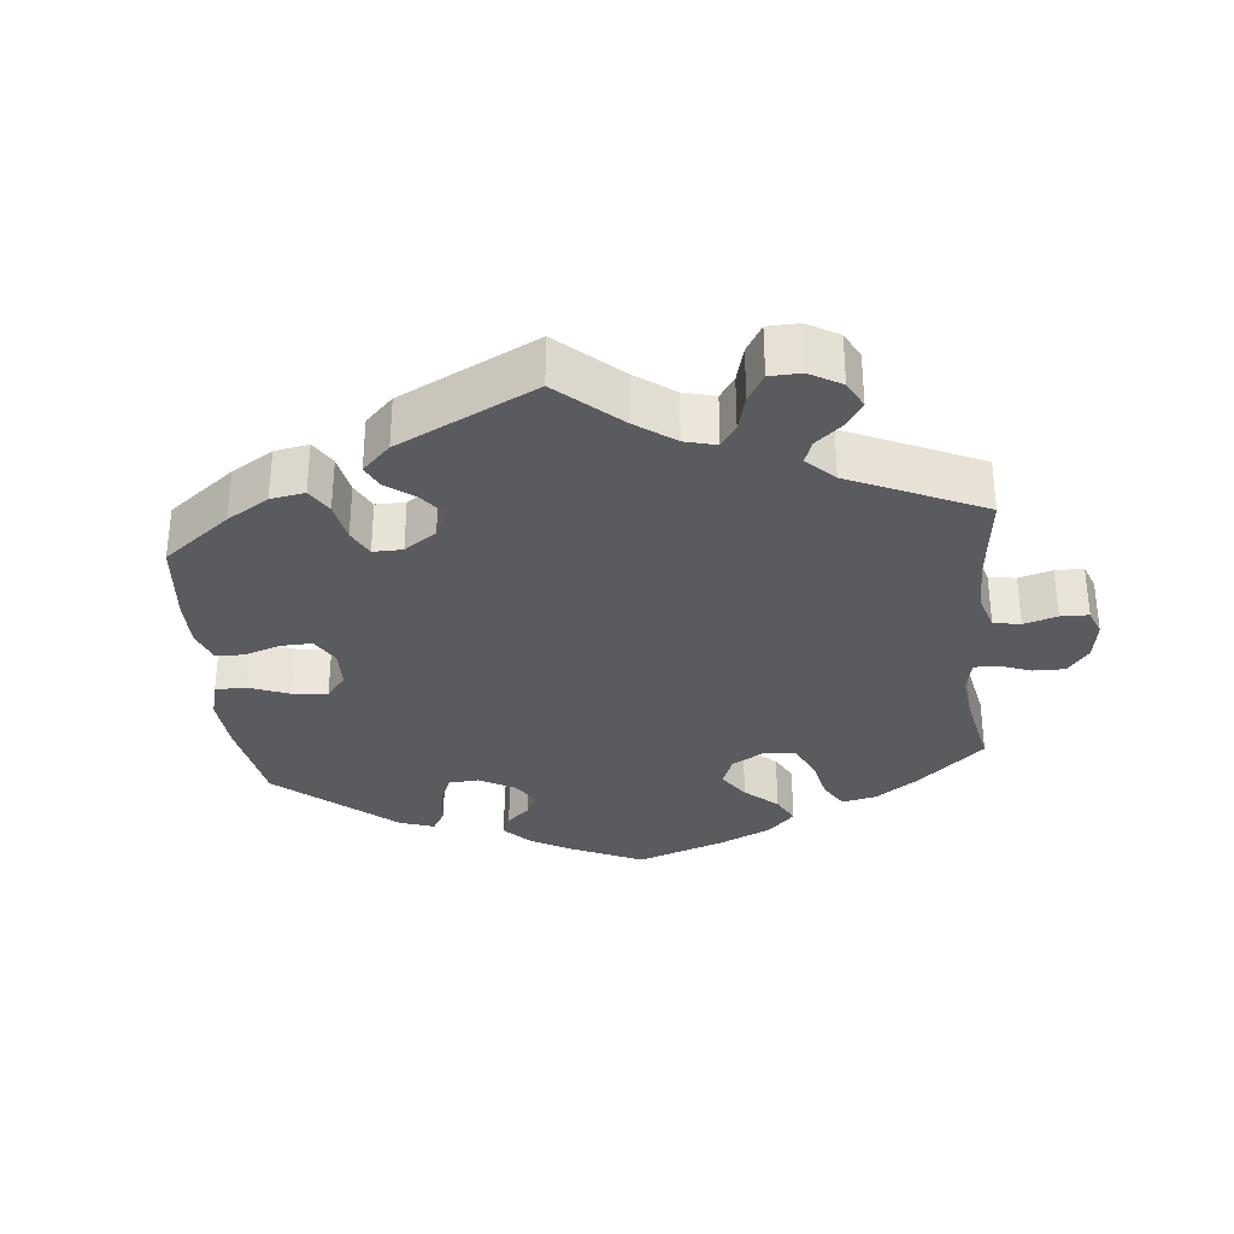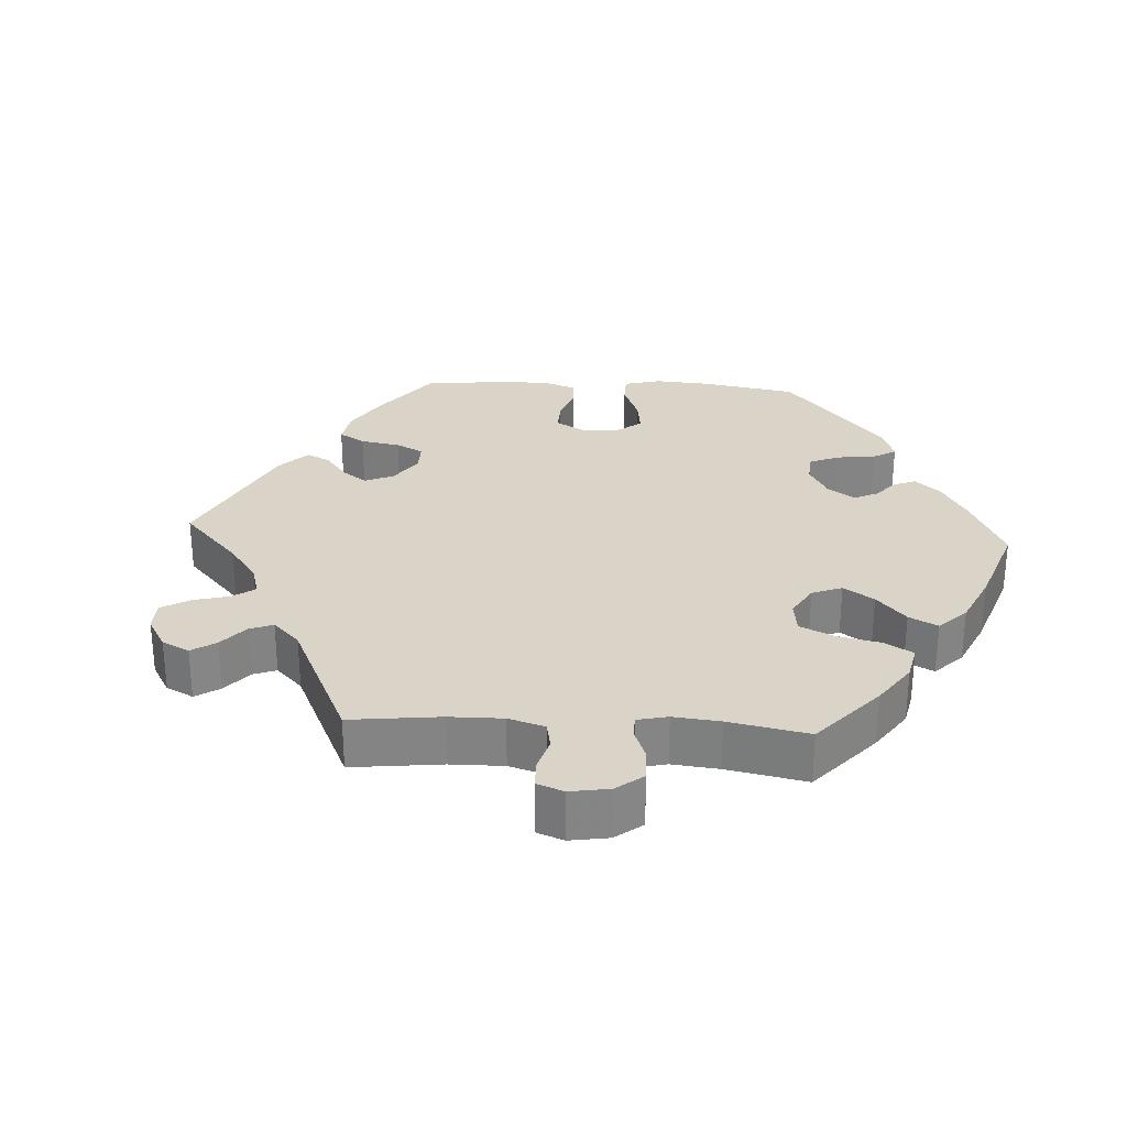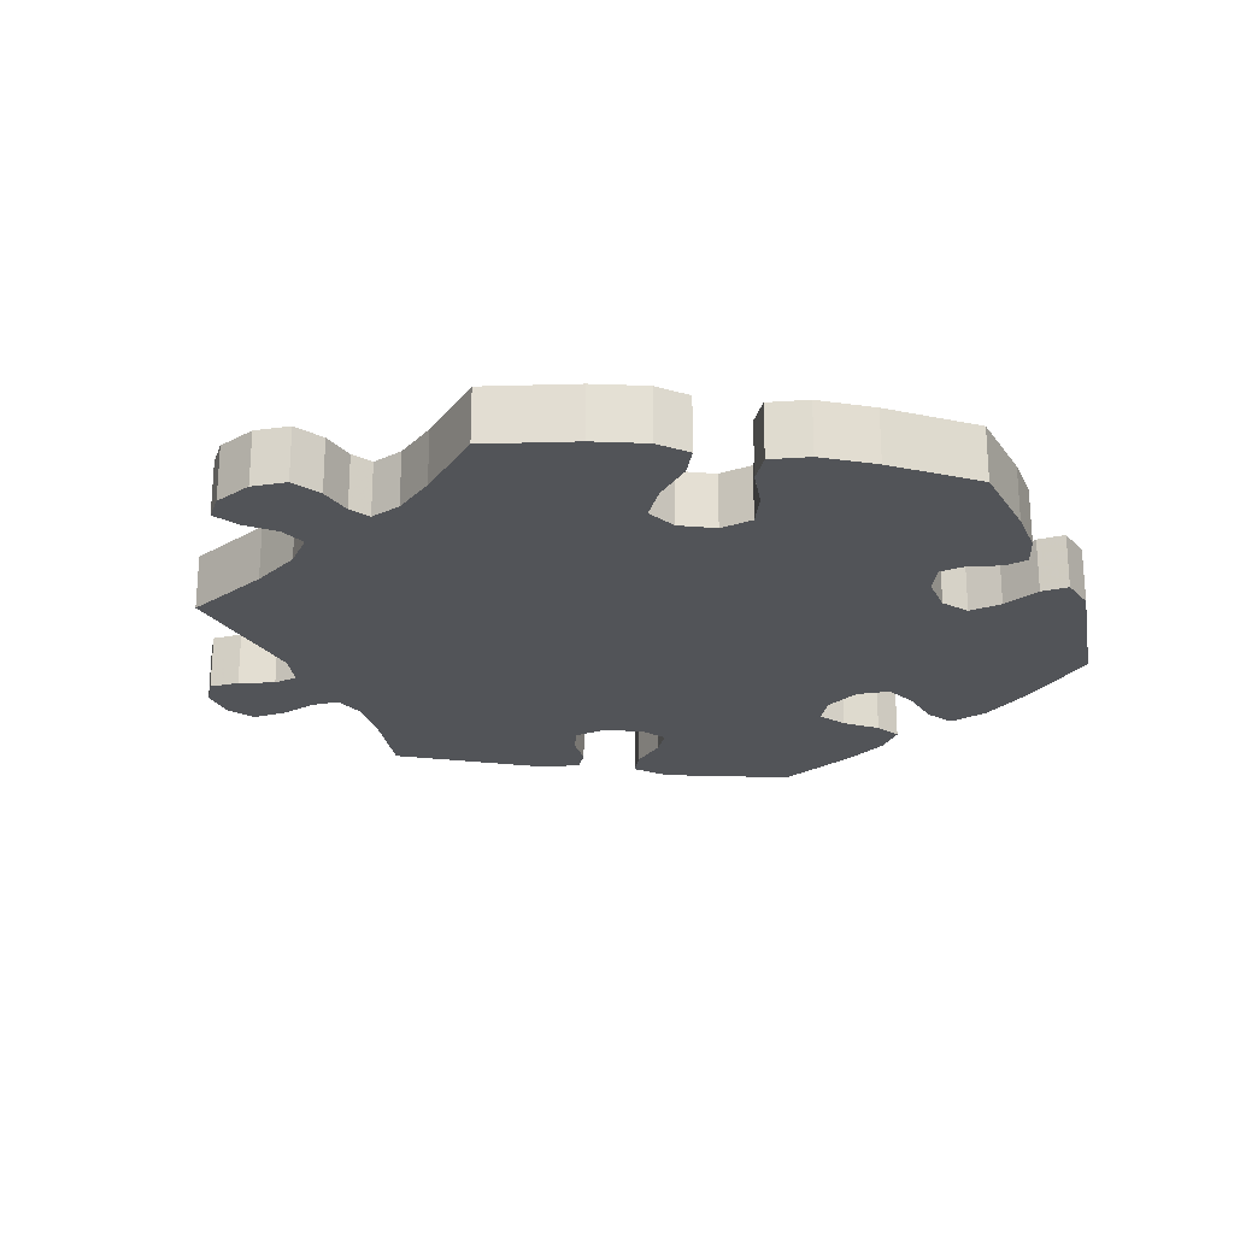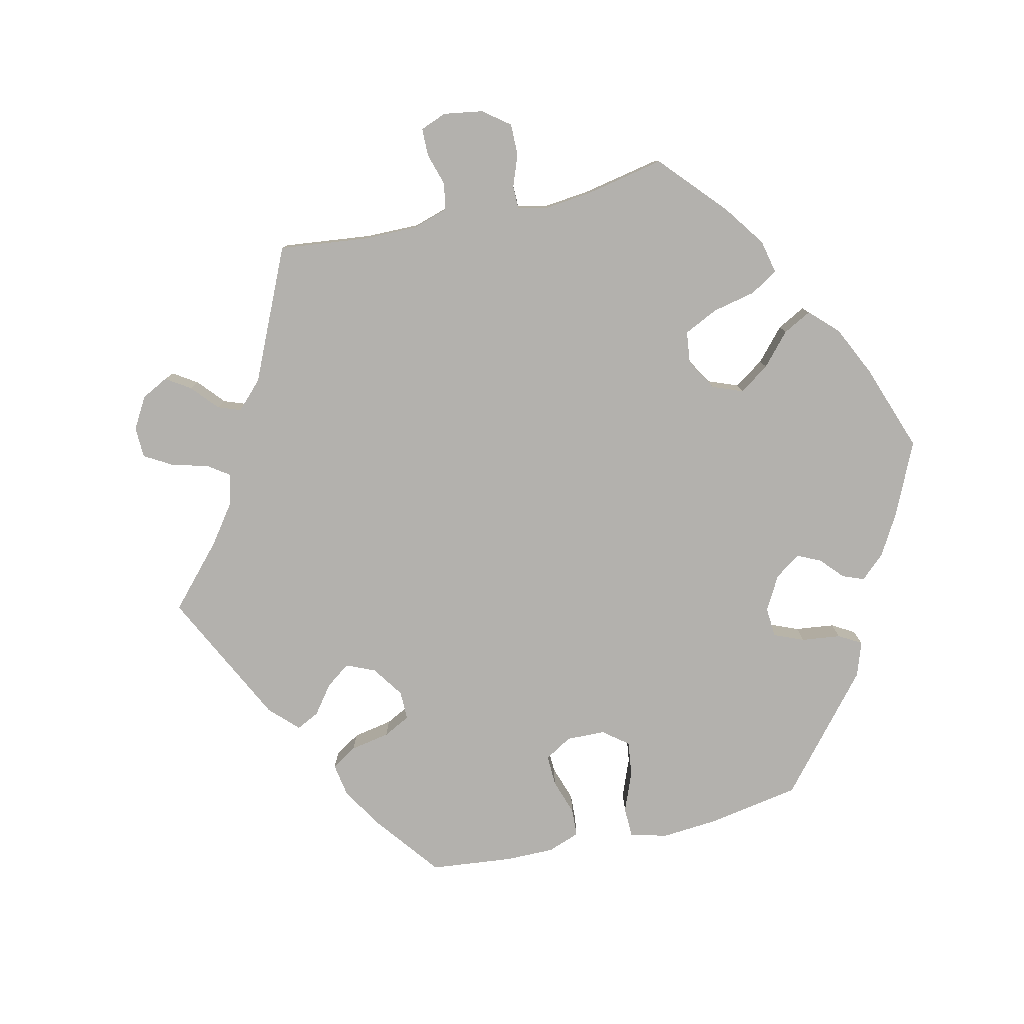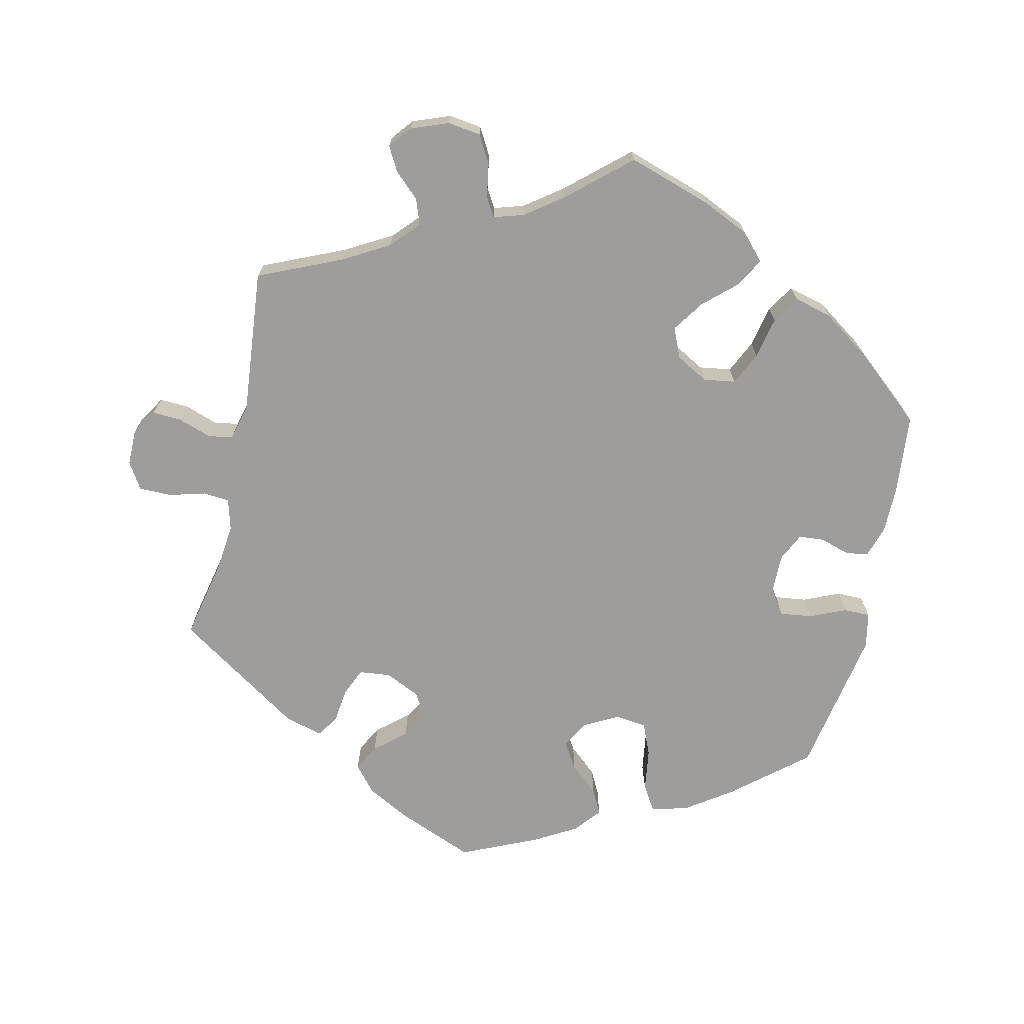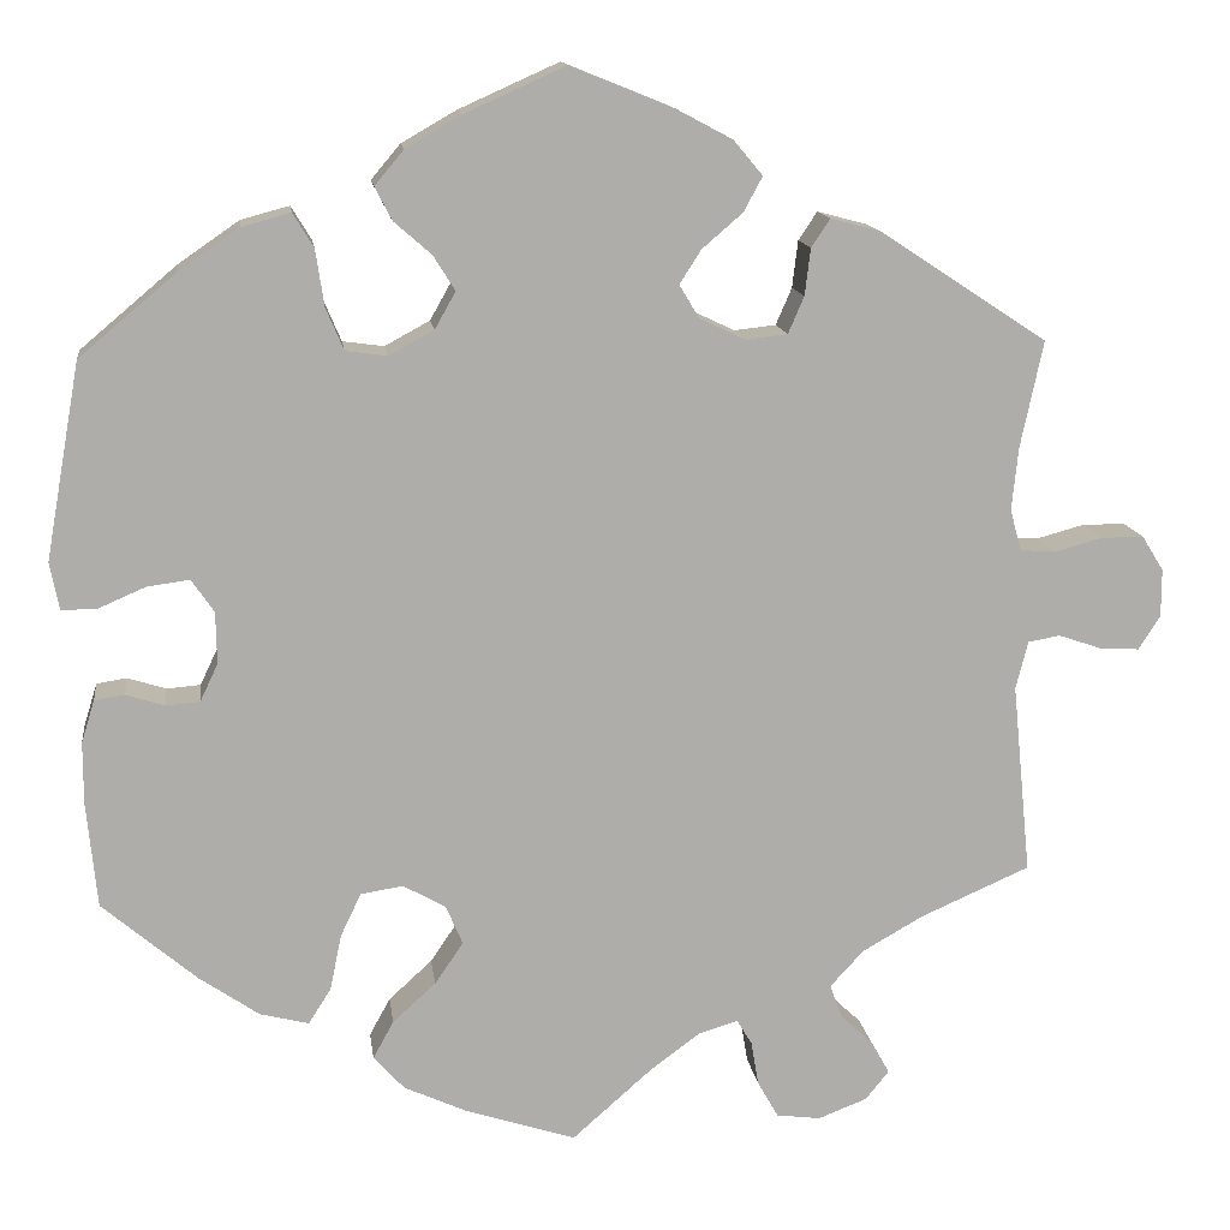
<metadata>
{"format":"obj","ext":"obj","renderer":"f3d","projection":"perspective","resolution":1024,"background":"white","views":[{"elev":-32.4,"azim":65.7,"up":"+Y"},{"elev":28.8,"azim":153.2,"up":"+Y"},{"elev":-23.0,"azim":-159.3,"up":"+Y"},{"elev":-79.3,"azim":162.8,"up":"+Y"},{"elev":-70.7,"azim":167.2,"up":"+Y"},{"elev":13.3,"azim":-7.4,"up":"+Z"}]}
</metadata>
<code>
v 0.108 0.07 0.534
v 0.168 0.07 0.502
v 0.199 0.07 0.465
v 0.179 0.07 0.428
v 0.136 0.07 0.391
v 0.113 0.07 0.355
v 0.134 0.07 0.32
v 0.183 0.07 0.297
v 0.227 0.07 0.302
v 0.244 0.07 0.341
v 0.25 0.07 0.391
v 0.27 0.07 0.421
v 0.323 0.07 0.407
v 0.501 0.07 0.29
v 0.477 0.07 0.177
v 0.47 0.07 0.11
v 0.482 0.07 0.066
v 0.519 0.07 0.063
v 0.57 0.07 0.077
v 0.616 0.07 0.077
v 0.639 0.07 0.04
v 0.639 0.07 -0.011
v 0.616 0.07 -0.047
v 0.575 0.07 -0.045
v 0.528 0.07 -0.029
v 0.494 0.07 -0.035
v 0.481 0.07 -0.086
v 0.501 0.07 -0.289
v 0.385 0.07 -0.34
v 0.32 0.07 -0.377
v 0.284 0.07 -0.416
v 0.297 0.07 -0.452
v 0.332 0.07 -0.485
v 0.351 0.07 -0.519
v 0.326 0.07 -0.55
v 0.274 0.07 -0.57
v 0.227 0.07 -0.564
v 0.205 0.07 -0.525
v 0.197 0.07 -0.478
v 0.181 0.07 -0.451
v 0.139 0.07 -0.464
v 0.086 0.07 -0.503
v 0.001 0.07 -0.578
v -0.117 0.07 -0.54
v -0.183 0.07 -0.51
v -0.216 0.07 -0.474
v -0.194 0.07 -0.434
v -0.148 0.07 -0.392
v -0.118 0.07 -0.348
v -0.136 0.07 -0.306
v -0.181 0.07 -0.281
v -0.226 0.07 -0.288
v -0.248 0.07 -0.334
v -0.26 0.07 -0.393
v -0.284 0.07 -0.431
v -0.336 0.07 -0.418
v -0.4 0.07 -0.374
v -0.5 0.07 -0.289
v -0.511 0.07 -0.177
v -0.511 0.07 -0.111
v -0.497 0.07 -0.066
v -0.465 0.07 -0.061
v -0.424 0.07 -0.074
v -0.388 0.07 -0.071
v -0.369 0.07 -0.031
v -0.37 0.07 0.024
v -0.394 0.07 0.059
v -0.439 0.07 0.053
v -0.49 0.07 0.031
v -0.527 0.07 0.031
v -0.537 0.07 0.081
v -0.5 0.07 0.289
v -0.398 0.07 0.375
v -0.333 0.07 0.42
v -0.281 0.07 0.434
v -0.259 0.07 0.398
v -0.25 0.07 0.338
v -0.231 0.07 0.293
v -0.187 0.07 0.287
v -0.139 0.07 0.313
v -0.117 0.07 0.352
v -0.14 0.07 0.389
v -0.18 0.07 0.424
v -0.198 0.07 0.459
v -0.167 0.07 0.496
v -0.108 0.07 0.53
v -0.001 0.07 0.578
v 0.108 0 0.534
v 0.168 0 0.502
v 0.199 0 0.465
v 0.179 0 0.428
v 0.136 0 0.391
v 0.113 0 0.355
v 0.134 0 0.32
v 0.183 0 0.297
v 0.227 0 0.302
v 0.244 0 0.341
v 0.25 0 0.391
v 0.27 0 0.421
v 0.323 0 0.407
v 0.501 0 0.29
v 0.477 0 0.177
v 0.47 0 0.11
v 0.482 0 0.066
v 0.519 0 0.063
v 0.57 0 0.077
v 0.616 0 0.077
v 0.639 0 0.04
v 0.639 0 -0.011
v 0.616 0 -0.047
v 0.575 0 -0.045
v 0.528 0 -0.029
v 0.494 0 -0.035
v 0.481 0 -0.086
v 0.501 0 -0.289
v 0.385 0 -0.34
v 0.32 0 -0.377
v 0.284 0 -0.416
v 0.297 0 -0.452
v 0.332 0 -0.485
v 0.351 0 -0.519
v 0.326 0 -0.55
v 0.274 0 -0.57
v 0.227 0 -0.564
v 0.205 0 -0.525
v 0.197 0 -0.478
v 0.181 0 -0.451
v 0.139 0 -0.464
v 0.086 0 -0.503
v 0.001 0 -0.578
v -0.117 0 -0.54
v -0.183 0 -0.51
v -0.216 0 -0.474
v -0.194 0 -0.434
v -0.148 0 -0.392
v -0.118 0 -0.348
v -0.136 0 -0.306
v -0.181 0 -0.281
v -0.226 0 -0.288
v -0.248 0 -0.334
v -0.26 0 -0.393
v -0.284 0 -0.431
v -0.336 0 -0.418
v -0.4 0 -0.374
v -0.5 0 -0.289
v -0.511 0 -0.177
v -0.511 0 -0.111
v -0.497 0 -0.066
v -0.465 0 -0.061
v -0.424 0 -0.074
v -0.388 0 -0.071
v -0.369 0 -0.031
v -0.37 0 0.024
v -0.394 0 0.059
v -0.439 0 0.053
v -0.49 0 0.031
v -0.527 0 0.031
v -0.537 0 0.081
v -0.5 0 0.289
v -0.398 0 0.375
v -0.333 0 0.42
v -0.281 0 0.434
v -0.259 0 0.398
v -0.25 0 0.338
v -0.231 0 0.293
v -0.187 0 0.287
v -0.139 0 0.313
v -0.117 0 0.352
v -0.14 0 0.389
v -0.18 0 0.424
v -0.198 0 0.459
v -0.167 0 0.496
v -0.108 0 0.53
v -0.001 0 0.578
f 82 83 84 85
f 81 82 85 86
f 74 75 76 77
f 74 77 78
f 73 74 78
f 72 73 78
f 71 72 78 79
f 68 69 70 71
f 67 68 71 79
f 60 61 62 63
f 60 63 64
f 59 60 64
f 58 59 64
f 57 58 64
f 56 57 64 65
f 53 54 55 56
f 52 53 56 65
f 45 46 47 48
f 45 48 49
f 42 43 44 45
f 41 42 45 49
f 40 41 49 50
f 36 37 38 39
f 36 39 40
f 35 36 40
f 32 33 34 35
f 31 32 35 40
f 30 31 40 50
f 27 28 29
f 26 27 29 30
f 22 23 24 25
f 20 21 22 25
f 18 19 20 25
f 17 18 25 26
f 16 17 26 30
f 12 13 14 15
f 10 11 12 15
f 9 10 15 16
f 8 9 16 30
f 2 3 4 5
f 2 5 6
f 1 2 6
f 81 86 87 1
f 66 67 79 80
f 52 65 66 80
f 51 52 80 81
f 7 8 30 50
f 6 7 50 51
f 1 6 51 81
f 172 171 170 169
f 173 172 169 168
f 164 163 162 161
f 165 164 161
f 165 161 160
f 165 160 159
f 166 165 159 158
f 158 157 156 155
f 166 158 155 154
f 150 149 148 147
f 151 150 147
f 151 147 146
f 151 146 145
f 151 145 144
f 152 151 144 143
f 143 142 141 140
f 152 143 140 139
f 135 134 133 132
f 136 135 132
f 132 131 130 129
f 136 132 129 128
f 137 136 128 127
f 126 125 124 123
f 127 126 123
f 127 123 122
f 122 121 120 119
f 127 122 119 118
f 137 127 118 117
f 116 115 114
f 117 116 114 113
f 112 111 110 109
f 112 109 108 107
f 112 107 106 105
f 113 112 105 104
f 117 113 104 103
f 102 101 100 99
f 102 99 98 97
f 103 102 97 96
f 117 103 96 95
f 92 91 90 89
f 93 92 89
f 93 89 88
f 88 174 173 168
f 167 166 154 153
f 167 153 152 139
f 168 167 139 138
f 137 117 95 94
f 138 137 94 93
f 168 138 93 88
f 1 88 89 2
f 2 89 90 3
f 3 90 91 4
f 4 91 92 5
f 5 92 93 6
f 6 93 94 7
f 7 94 95 8
f 8 95 96 9
f 9 96 97 10
f 10 97 98 11
f 11 98 99 12
f 12 99 100 13
f 13 100 101 14
f 14 101 102 15
f 15 102 103 16
f 16 103 104 17
f 17 104 105 18
f 18 105 106 19
f 19 106 107 20
f 20 107 108 21
f 21 108 109 22
f 22 109 110 23
f 23 110 111 24
f 24 111 112 25
f 25 112 113 26
f 26 113 114 27
f 27 114 115 28
f 28 115 116 29
f 29 116 117 30
f 30 117 118 31
f 31 118 119 32
f 32 119 120 33
f 33 120 121 34
f 34 121 122 35
f 35 122 123 36
f 36 123 124 37
f 37 124 125 38
f 38 125 126 39
f 39 126 127 40
f 40 127 128 41
f 41 128 129 42
f 42 129 130 43
f 43 130 131 44
f 44 131 132 45
f 45 132 133 46
f 46 133 134 47
f 47 134 135 48
f 48 135 136 49
f 49 136 137 50
f 50 137 138 51
f 51 138 139 52
f 52 139 140 53
f 53 140 141 54
f 54 141 142 55
f 55 142 143 56
f 56 143 144 57
f 57 144 145 58
f 58 145 146 59
f 59 146 147 60
f 60 147 148 61
f 61 148 149 62
f 62 149 150 63
f 63 150 151 64
f 64 151 152 65
f 65 152 153 66
f 66 153 154 67
f 67 154 155 68
f 68 155 156 69
f 69 156 157 70
f 70 157 158 71
f 71 158 159 72
f 72 159 160 73
f 73 160 161 74
f 74 161 162 75
f 75 162 163 76
f 76 163 164 77
f 77 164 165 78
f 78 165 166 79
f 79 166 167 80
f 80 167 168 81
f 81 168 169 82
f 82 169 170 83
f 83 170 171 84
f 84 171 172 85
f 85 172 173 86
f 86 173 174 87
f 87 174 88 1

</code>
